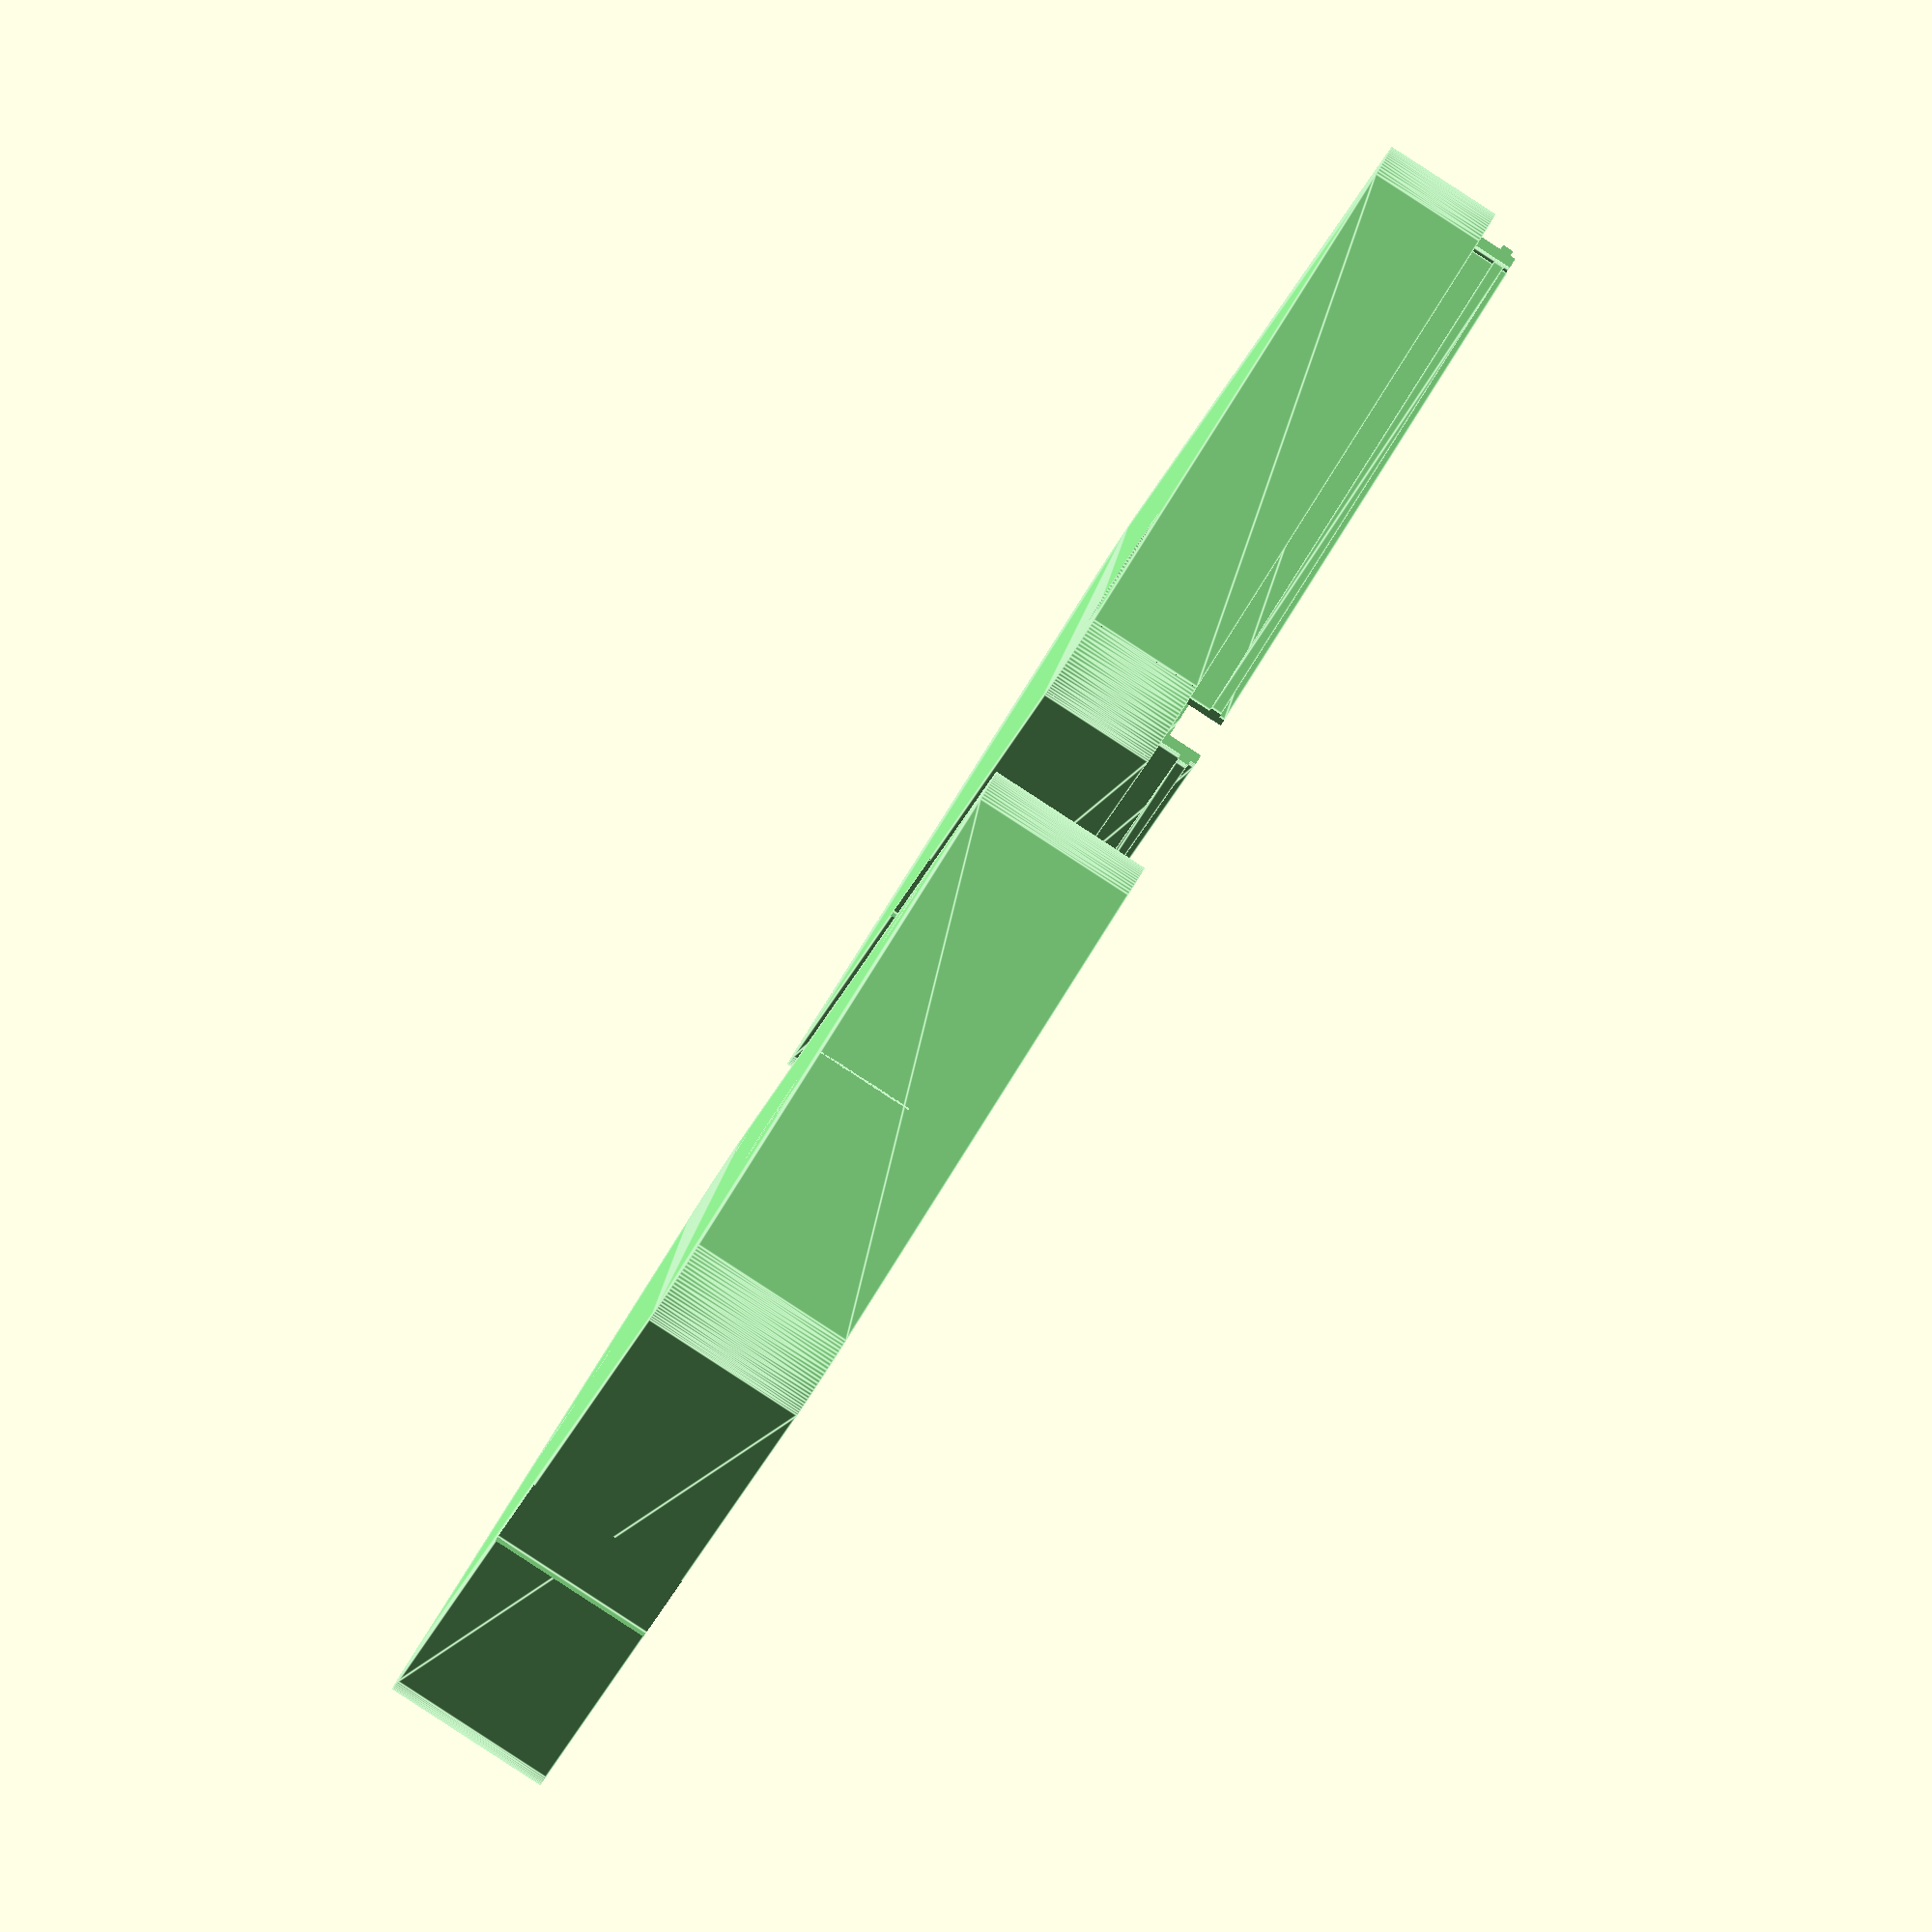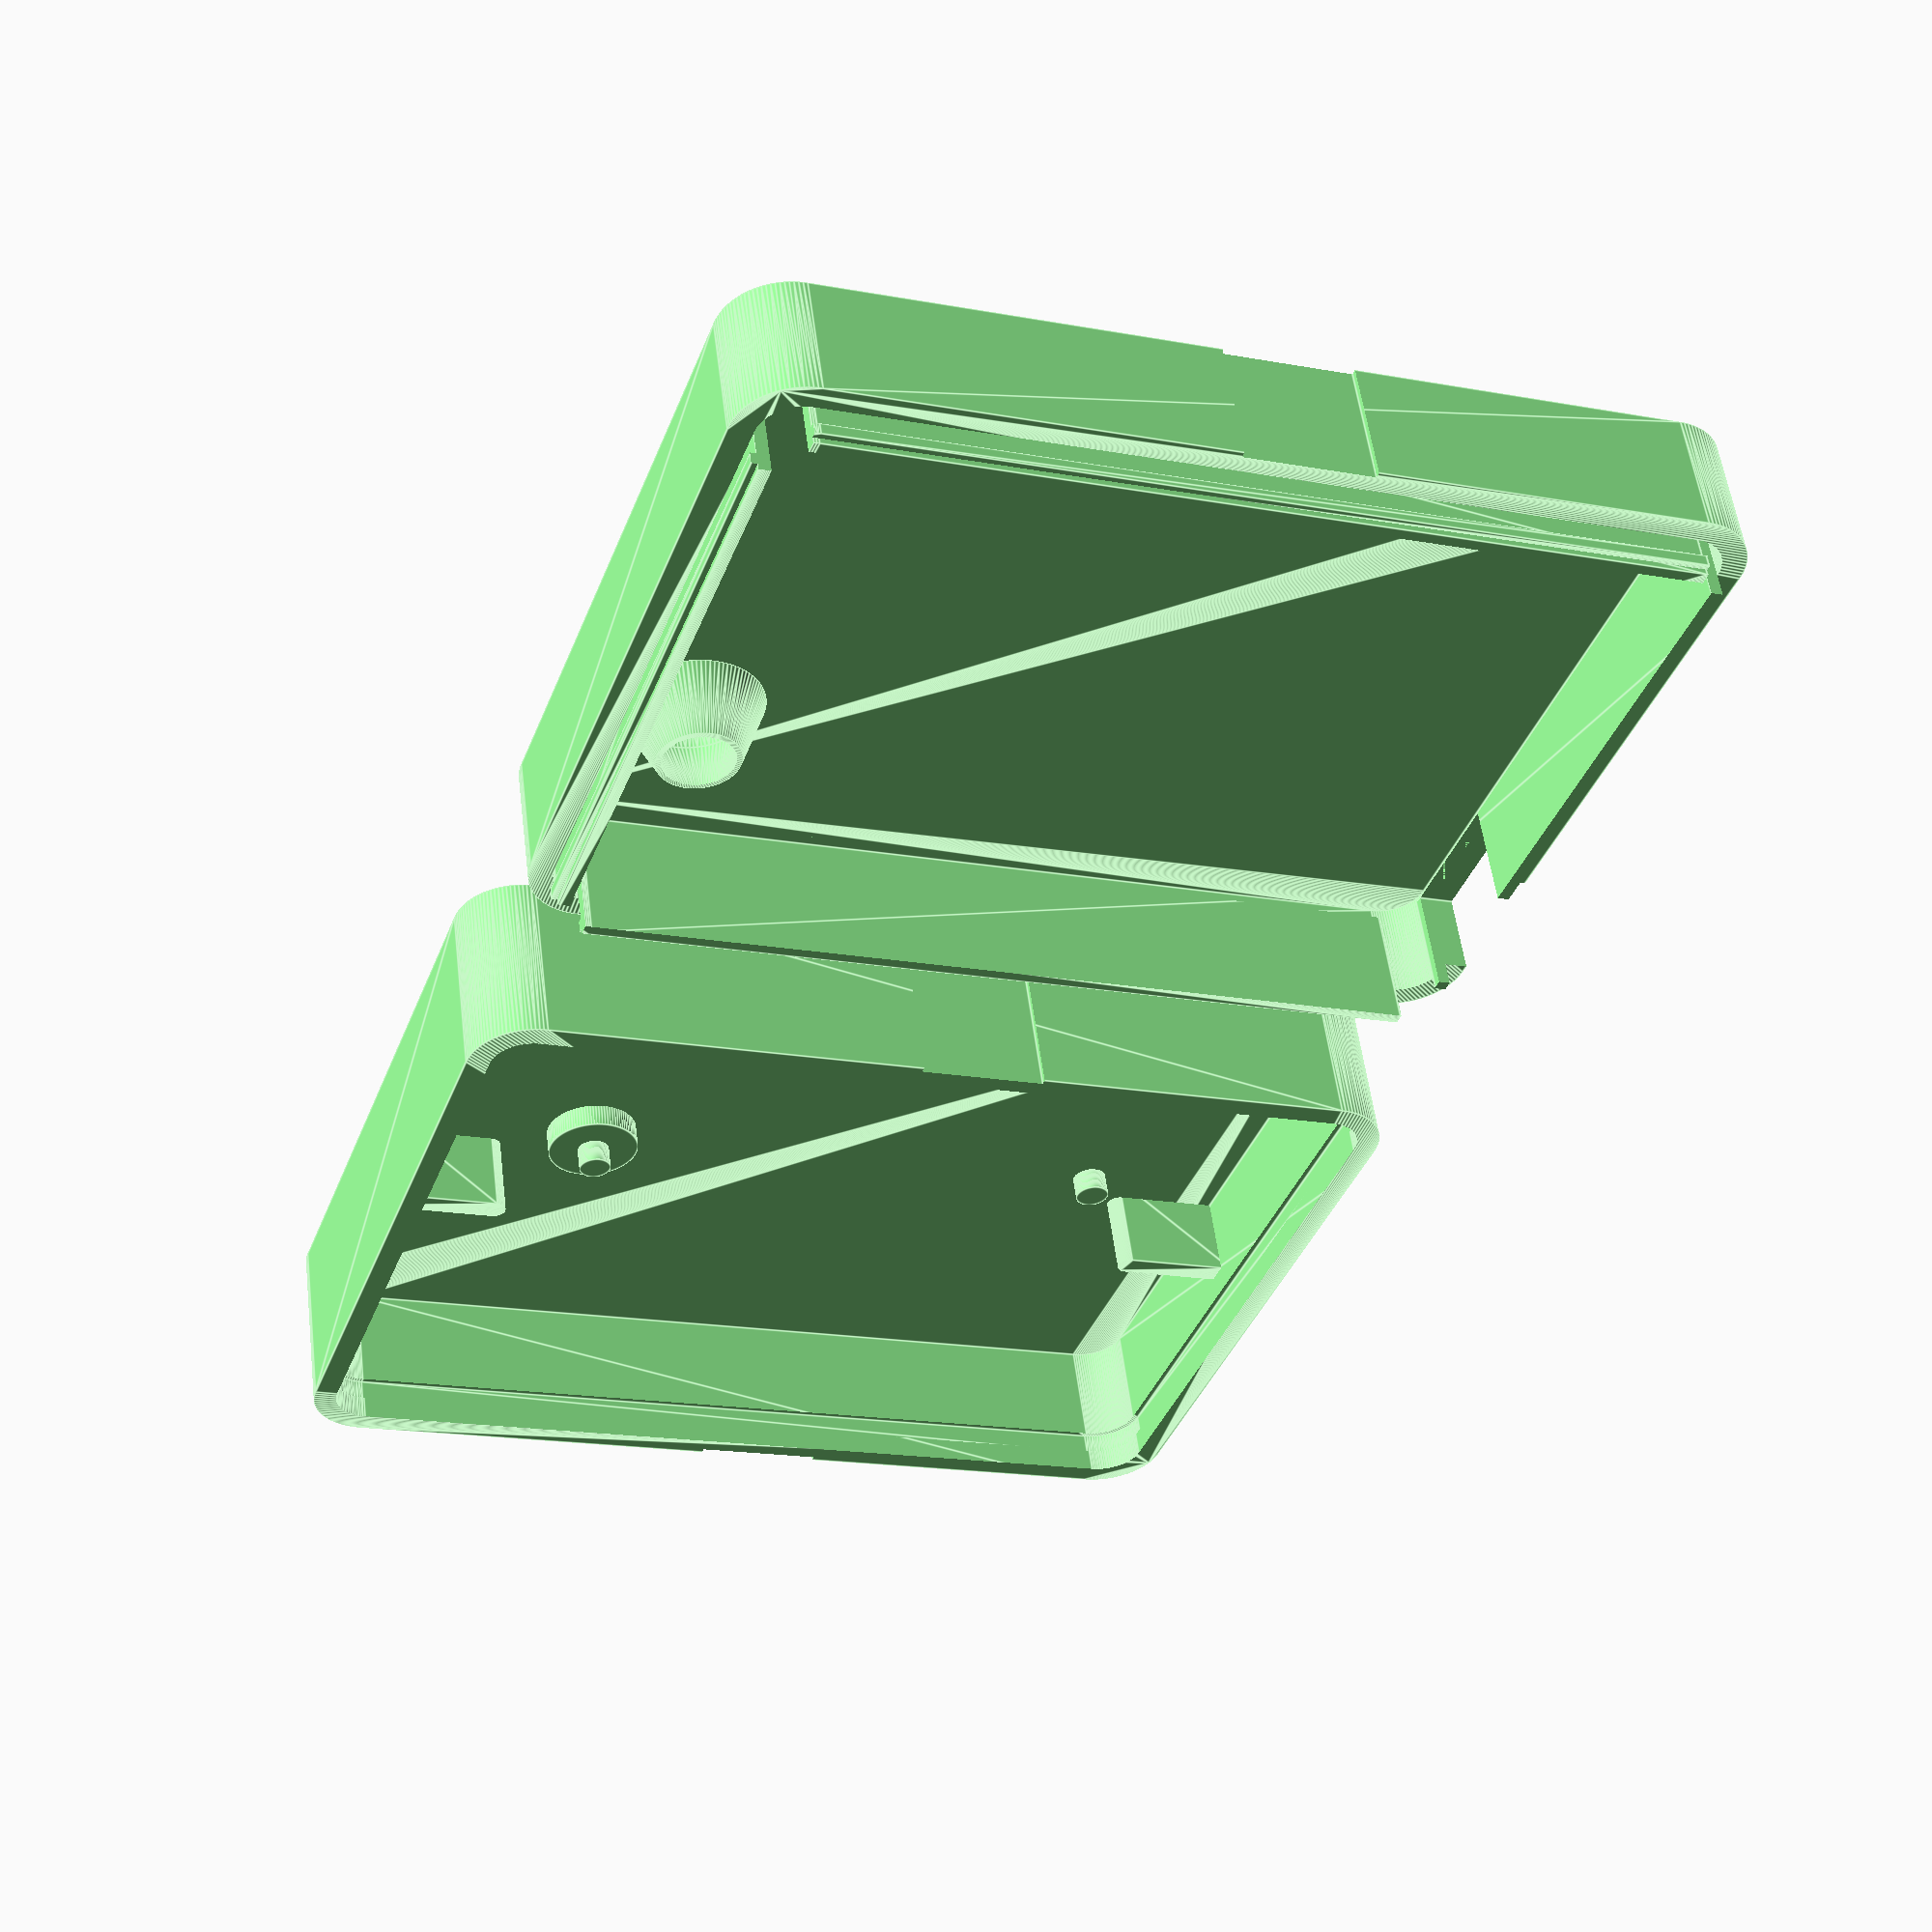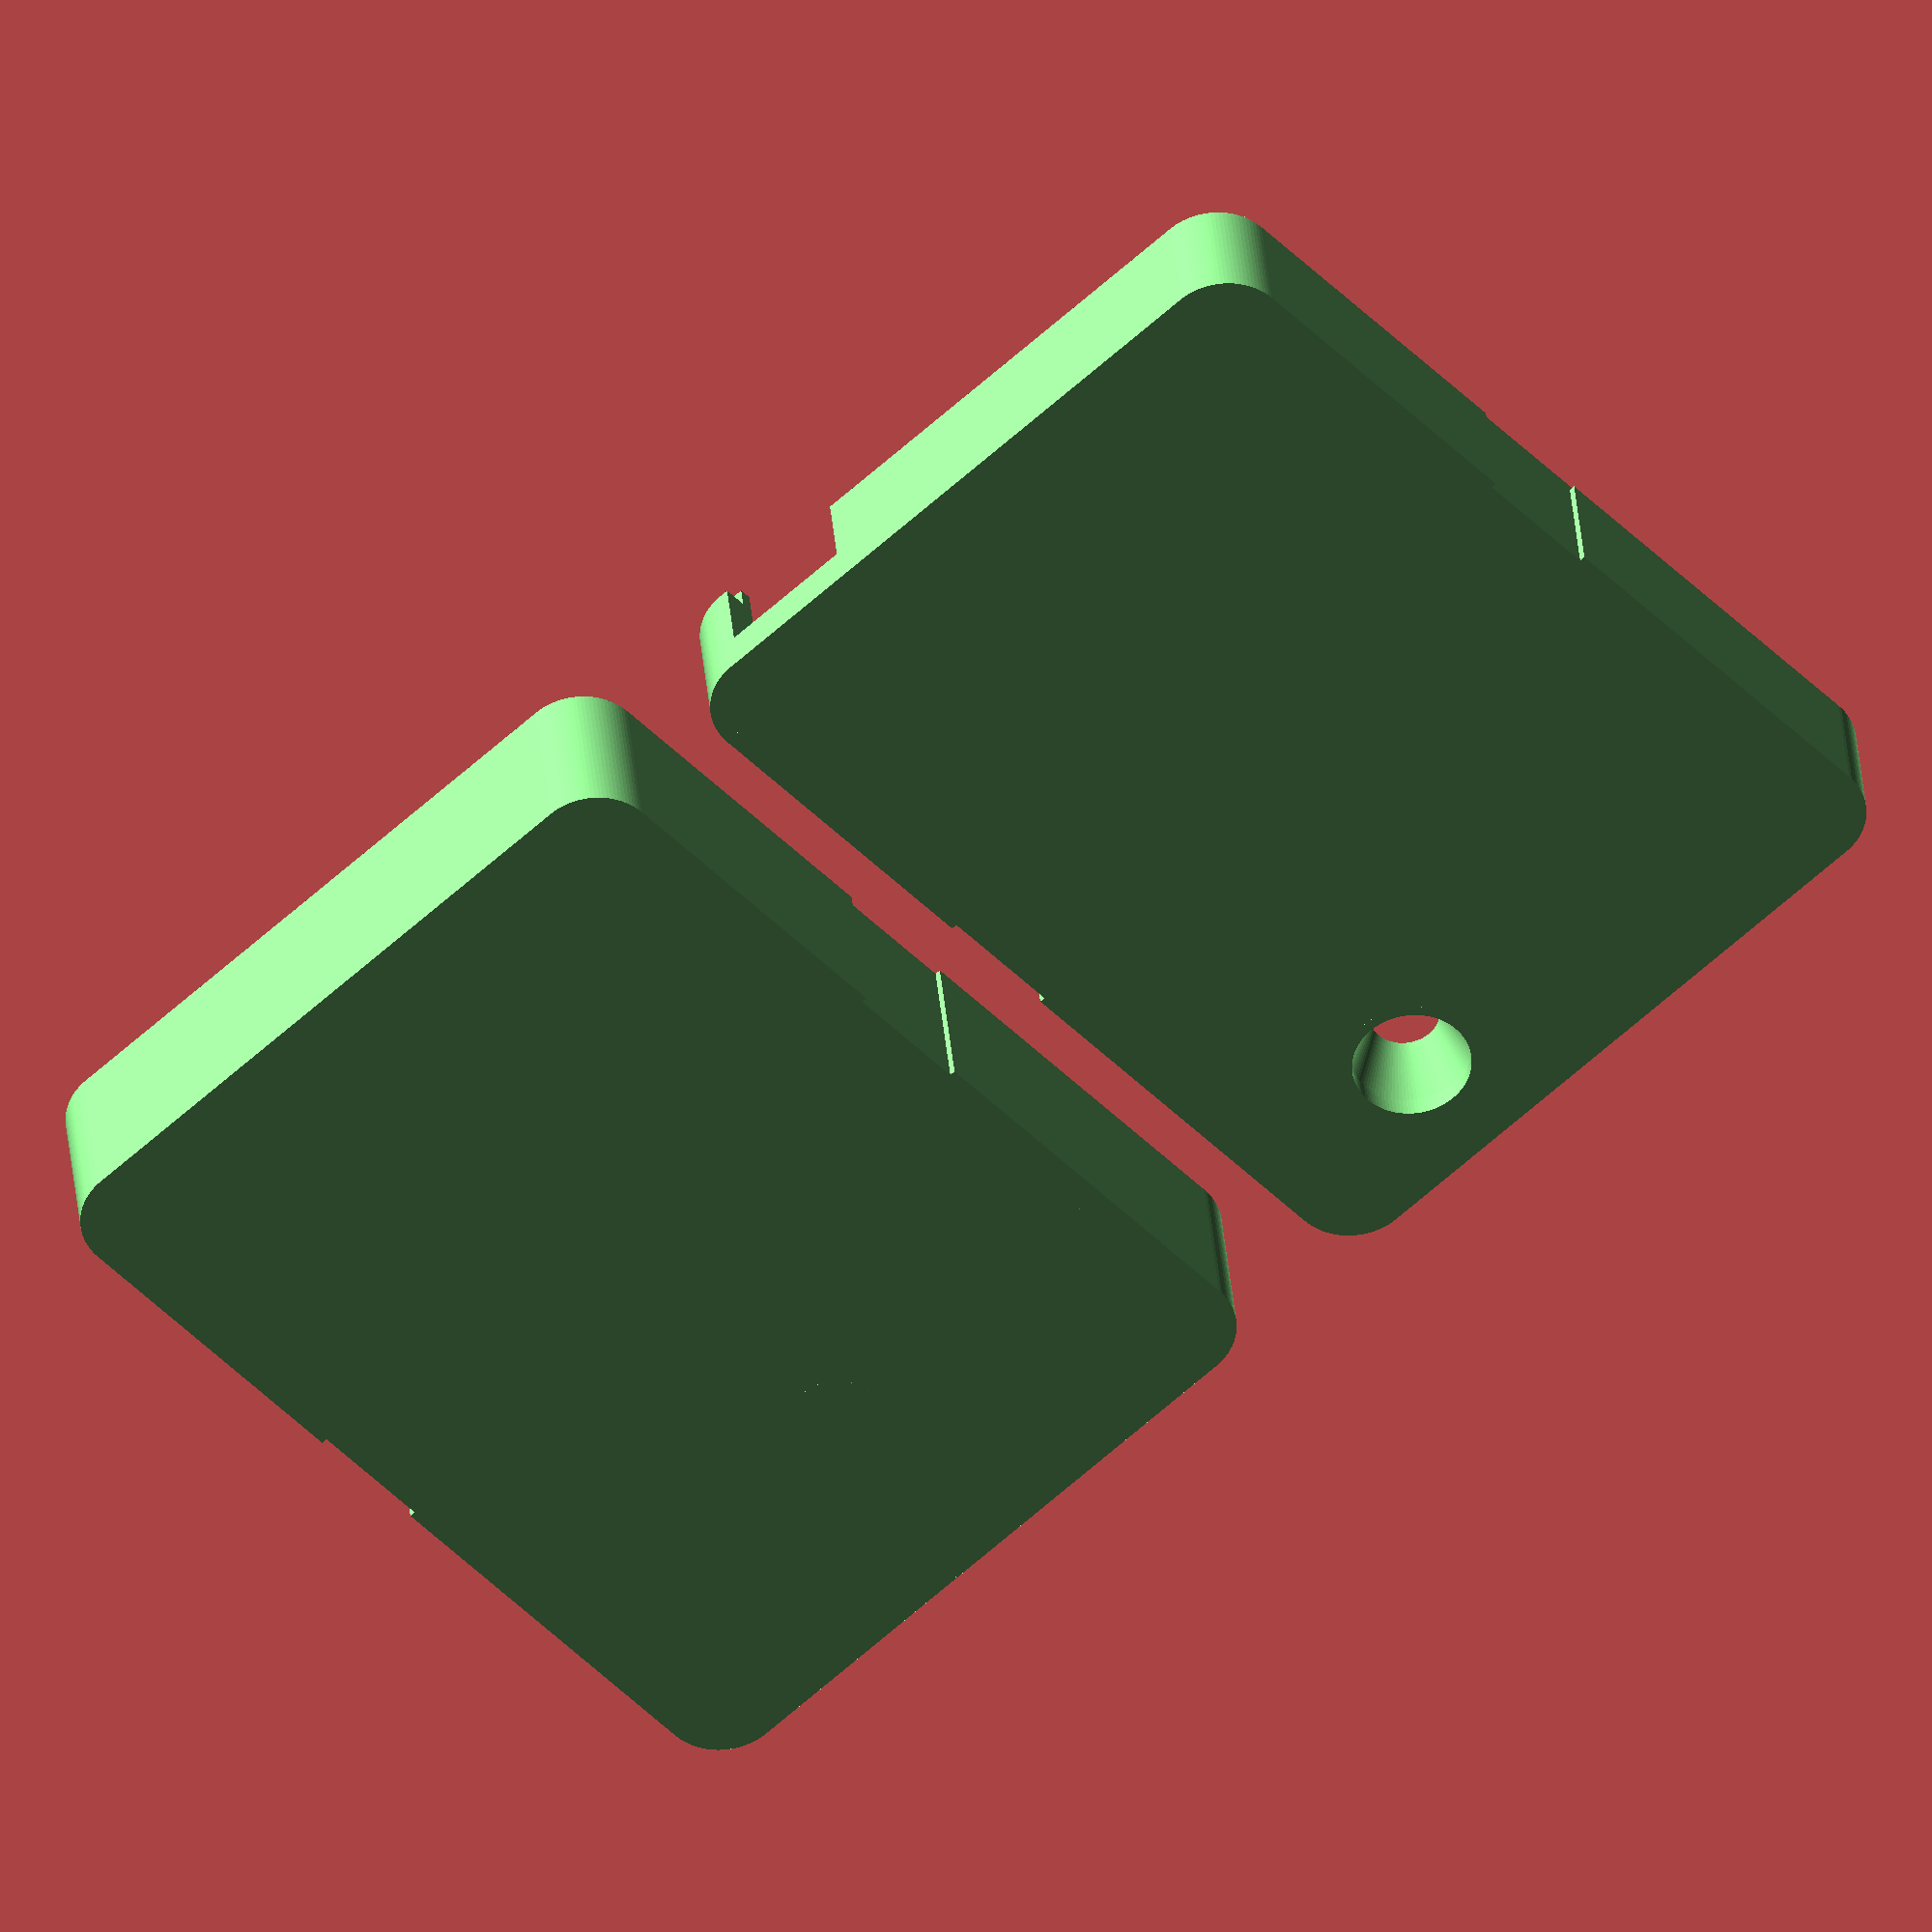
<openscad>
// Lolin32 Lite Addon Case
// (c) 2021 Michiel Fokke <michiel@fokke.org>
// License: CC BY-SA 2.0
// https://creativecommons.org/licenses/by-sa/2.0/legalcode

$fn = 100;

// Definition of mil (1/1000 inch) in mm (used by Eagle)
mil = 1/39.3701;

// Dimensions of the addon board
addon_width = 2163*mil; // ESP32: 2556
addon_height = 1330*mil; // 38.25mm ESP32: 1406 (35.7mm)
addon_depth = 1.5;
edge_radius = 118*mil;

// Dimensions of the lolin32 prototyping board
lolin32_width = 49;
lolin32_height = 26;
lolin32_depth = 1.5;
lolin32_pinheader_depth = 2.5;
// clearance needed for JST 2.0 connector + folded cable
jst_connector = 4;

// Dimensions of the sensor board
sensor_width = 13;
sensor_height = 10;

// Outer dimensions
case_top_depth = 10.5;
case_bottom_depth = 15;
case_width = 76 + 2;
case_height = 21 + 28 + 2*edge_radius + 2 + 1.5;

// Tiewrap cutout dimensions
tiewrap_width = 11;
tiewrap_height = .5;

// Battery dimensions
battery_width = 76;
battery_height = 21;
battery_depth = 20.5;

// Battery clip dimensions
clip_width = 10;
clip_height = 2;
clip_depth = 7;


module lolin32(width, height, depth, pinheader_depth) {
    difference() {
        cube([width, height, depth]);
//        translate([2.5, 2.5, -depth]) cylinder(r=1.5, h=4*depth);
//        translate([2.5, height-2.5,-depth]) cylinder(r=1.5, h=4*depth);
        translate([10 - 1.5, 2.5, -depth]) cylinder(r=1.5, h=4*depth);
        translate([width-2.5, height-2.5, -depth]) cylinder(r=1.5, h=4*depth);
        // next 4 cutouts are not fully accurate!
//        translate([0, 0, -depth]) rotate([0, 0, -45]) cube([3, 3, 8], true);
        translate([width, 0, -depth]) rotate([0, 0, 45]) cube([3, 3, 8], true);
        translate([width, height, -depth]) rotate([0, 0, -45]) cube([3, 3, 8], true);
//        translate([0, height, -depth]) rotate([0, 0, -45]) cube([3, 3, 8], true);
    }
    // Pinheaders (plastic part only)
    translate([10, 0, -pinheader_depth]) cube([33, 2.5, pinheader_depth]);
    translate([10, height-2.5, -pinheader_depth]) cube([33, 2.5, pinheader_depth]);

    // Reset button
    translate([1.5, (height - 3)/2, depth]) cube([3.8, 3, 2]);
    // USB port
    translate([0, 2, depth]) cube([6, 8, 4 - depth]);
    // JST 2.0 battery connector
    translate([0, height - 1 - 8, depth]) cube([8, 8, 7 - depth]);
}


module addon_board(width, height, depth, edge) {
    difference() {
        translate([edge, edge, 0]) {
            minkowski() {
                cube([width-2*edge, height-2*edge, depth/2]);
                cylinder(r=edge, h=depth/2);
            }
        }
        // screw holes
        translate([2000*mil, 150*mil, -depth]) cylinder(r=1.5, h=4*depth);
        translate([2000*mil, 1150*mil, -depth]) cylinder(r=1.5, h=4*depth);
        }

    // Pinheaders
    translate([150*mil, 4, depth]) cube([33, 2.5, 8.5]);
    translate([150*mil, lolin32_height + 4 - 2.5, depth]) cube([33, 2.5, 8.5]);
    translate([2000*mil - 1.25, (addon_height - 10)/2, depth]) cube([2.5, 10, 8.5]);
}

module sensor(sensor_width, sensor_height) {
    color("lightblue")
    union() {
        // Pinheader
        cube([2.5, sensor_height, 2.5]);
        // PCB
        translate([0, 0, 2.5]) cube([sensor_width, sensor_height, 1.5]);
        
    }
    // Actual sensor
    translate([sensor_width - 5, 1, 4]) color("lightcoral") cube([4, 4, .5]);

}


module battery() {
    cube([battery_width, battery_height, battery_depth]);
}


module case_part(board_width, board_height, board_radius, case_depth, case_enlargement) {
    width = board_width+case_enlargement;
    height = board_height+case_enlargement;
    edge = board_radius+.5*case_enlargement;
    translate([edge, edge, 0]) {
        minkowski() {
              cube([width-2*edge, height-2*edge, case_depth/2]);
              cylinder(r=edge, h=case_depth/2);
        }
    }
}


module battery_clip(x, y, z) {
    // cube([x, y, z]);
    hull() {
        translate([y/2, y/2, 0]) {
            cylinder(d=y, h=z);
            translate([x - y, 0, 0]) cylinder(d=y, h=z); 
        }
    }
}


module case_bottom(board_width, board_height, case_depth, board_radius) {
    enlargement=5;
    depth=2;
    tolerance=15.5/15;
    difference() {
        case_part(board_width, board_height, board_radius, case_depth, case_enlargement=enlargement);
        // main cutout
        translate([2, 2, depth]) case_part(board_width, board_height, board_radius, case_depth, case_enlargement=1);
        // click closing edge
        //translate([2-.25, 2.5-.25, 13]) case_bottom_part(board_width+3, board_height, board_radius, 3, case_enlargement=1.50);
        translate([2-.5, 2-.5, 11]) case_part(board_width, board_height, board_radius, 2, case_enlargement=2);
        //tiewrap cutout
        translate([(board_width-tiewrap_width)/2,-tiewrap_height,-1]) cube([tiewrap_width,tiewrap_height*2,20]);
        translate([(board_width-tiewrap_width)/2,board_height+enlargement-tiewrap_height,-1]) cube([tiewrap_width,tiewrap_height*2,20]);

     }
    // rests without screw holes
     translate([jst_connector + 10 + 50*mil, 150*mil+2.5, 0]) cylinder(r=1.5, h=4);
     translate([jst_connector + 10 + 50*mil, 1150*mil+2.5, 0]) cylinder(r=1.5, h=4);
    // rests with screw holes
    translate([jst_connector + 10 + 1850*mil + 2.5, 150*mil+2.5, 0]) cylinder(r=1.4, h=6);
    translate([jst_connector + 10 + 1850*mil + 2.5, 1150*mil+2.5, 0]) cylinder(r=1.4, h=6);
    translate([jst_connector + 10 + 1850*mil + 2.5, 150*mil+2.5, 0]) cylinder(r=4, h=4);
    translate([jst_connector + 10 + 1850*mil + 2.5, 1150*mil+2.5, 0]) cylinder(r=4, h=4);
    // battery clips
    translate([0, addon_height - clip_height + 2.5, 0])
        battery_clip(2 + clip_width, clip_height, 2 + clip_depth);
    translate([case_width - clip_width + 3, addon_height - clip_height + 2.5, 0])
        battery_clip(2 + clip_width, clip_height, 2 + clip_depth);
}


module usb_port(depth) {
    z = 4;
    translate([-1, depth + .5 + 150*mil, -z ]) cube([10, 12, 7 + z]);
}


module case_top_closed(board_width, board_height, case_depth, board_radius) {
    enlargement=5;
    depth=2;
                                                                           
    union(){
        difference() {
            case_part(board_width, board_height, board_radius, case_depth, case_enlargement=enlargement);
            // main cutout
            translate([2, 2, -depth])
                case_part(board_width, board_height, board_radius, case_depth, case_enlargement=1);
            
            // USB port
            usb_port(depth);

            //tiewrap cutout
            translate([(board_width-tiewrap_width)/2,-tiewrap_height,-1])
                cube([tiewrap_width,tiewrap_height*2,20]);
            translate([(board_width-tiewrap_width)/2,board_height+enlargement-tiewrap_height,-1])
                cube([tiewrap_width,tiewrap_height*2,20]);

        }
        // stands for lolin32 module
        // translate([3+3+6+2, (board_height+enlargement)/2, 3]) cylinder(r=1.5, h=4);
        // translate([47, 7.5, 3]) cylinder(r=1.5, h=5.5);
        // translate([47, board_height+enlargement-7.5, 3]) cylinder(r=1.5, h=5.5);
    }

    // inner walls with ridge to fit on bottom
    difference() {
        difference() {
            union() {
                translate([2, 2, -3.5]) case_part(board_width, board_height, board_radius, case_depth, case_enlargement=1);
                translate([1.5, 1.5, -3]) case_part(board_width, board_height, board_radius, 1, case_enlargement=2);
                    }
            translate([3, 3, -4]) case_part(board_width, board_height, board_radius, case_depth+3, case_enlargement=-1);
        }
        // USB port
        usb_port(depth);
        // edge cutout on front left corner (rectangular)
        translate([0, board_height+enlargement/2-board_radius, -4])
            cube([board_radius*1.8, board_radius*1.8, 20]);
        // edge cutout on front right corner (rectangular)
        translate([0, 0, -4])
            cube([board_radius*1.8, board_radius*1.8, 20]);
        // edge cutout on back left (rectangular)
        translate([board_width+3-board_radius, board_height+enlargement/2-board_radius, -4])
            cube([board_radius*1.8, board_radius*1.8, 20]);
        // edge cutout on back right (rectangular)
        translate([board_width+3-board_radius, 0, -4])
            cube([board_radius*1.8, board_radius*1.8, 20]);
        // remove part of the top ridge           
        translate([0, 0, -3.99])
            cube([board_radius*1.8, board_height+board_radius, 2]);
        }
}


module funnel_solid(hole_radius, height) {
    hull(){
        translate([0, 0, case_top_depth - 5])
            cylinder(r=1.7*hole_radius, h=height);
        translate([0, 0, 2 - height])
            cylinder(r=hole_radius, h=height);
    }
}


module funnel(hole_radius) {
    difference(){
        funnel_solid(hole_radius + .5, height=2);
        funnel_solid(hole_radius, height=2);
    }
}


module case_top(board_width, board_height, case_depth, board_radius) {
    funnel_translation = [2.5 + .25 + jst_connector + 10 - 
                   150*mil + 2000*mil -1.5 + sensor_width - 3,
                   2.5 + addon_height/2 - sensor_height/2 + 3, 3];
    hole_radius = 3;
    difference(){
        union(){
            case_top_closed(board_width, board_height, case_depth, board_radius);
            translate(funnel_translation) funnel(hole_radius);
        }
        translate(funnel_translation) funnel_solid(hole_radius, height=2.1);
    }
}

// Rendering the modules

module full_assembly() {
    // translate([jst_connector, 4, 12.5]) color("lightblue")
    //     lolin32(lolin32_width, lolin32_height, lolin32_depth, lolin32_pinheader_depth);
    // translate([jst_connector + 10 - 150*mil, 0, 0])
    //     addon_board(addon_width, addon_height, addon_depth, edge_radius);
    // translate([jst_connector + 10 - 150*mil + 2000*mil - 1.25, (addon_height - sensor_height)/2, 10]) //color("lightblue")
    //     sensor(sensor_width, sensor_height);
    // translate([1, addon_height + .5, -1])
    //     battery();

    translate([-2.5, -2.5, -3.5]) color("lightgreen") case_bottom(case_width, case_height, case_bottom_depth, edge_radius);
    translate([-2.5, -12.5, 10.5 - 3.5]) color("lightgreen")
        rotate([180, 0, 0])
            case_top(case_width, case_height, case_top_depth, edge_radius);
    // translate([-2.5, -2.5, 11.5 + 0]) color("lightgreen")
    //     case_top(case_width, case_height, case_top_depth, edge_radius);
}

difference(){
    full_assembly();
    //translate([case_width-7, -5, -10]) cube([30, 80, 50]);
    //translate([-5, -105, -10]) cube([10, 180, 50]);
    //translate([-5, 45, -10]) cube([10 + case_width, 50, 50]);
}

//    color("purple") translate([case_width-15, 10, 1.5]) cube([5, 5, case_bottom_depth-5]);
//    color("violet") translate([case_width-15, 10, 1.5+case_bottom_depth-5]) cube([5, 5, 3]);
//   color("purple") translate([0, -20, -3.5]) cube([5, 5, case_top_depth-3]);

</openscad>
<views>
elev=268.0 azim=303.0 roll=303.0 proj=o view=edges
elev=125.8 azim=19.8 roll=187.2 proj=p view=edges
elev=324.9 azim=133.1 roll=175.2 proj=o view=solid
</views>
